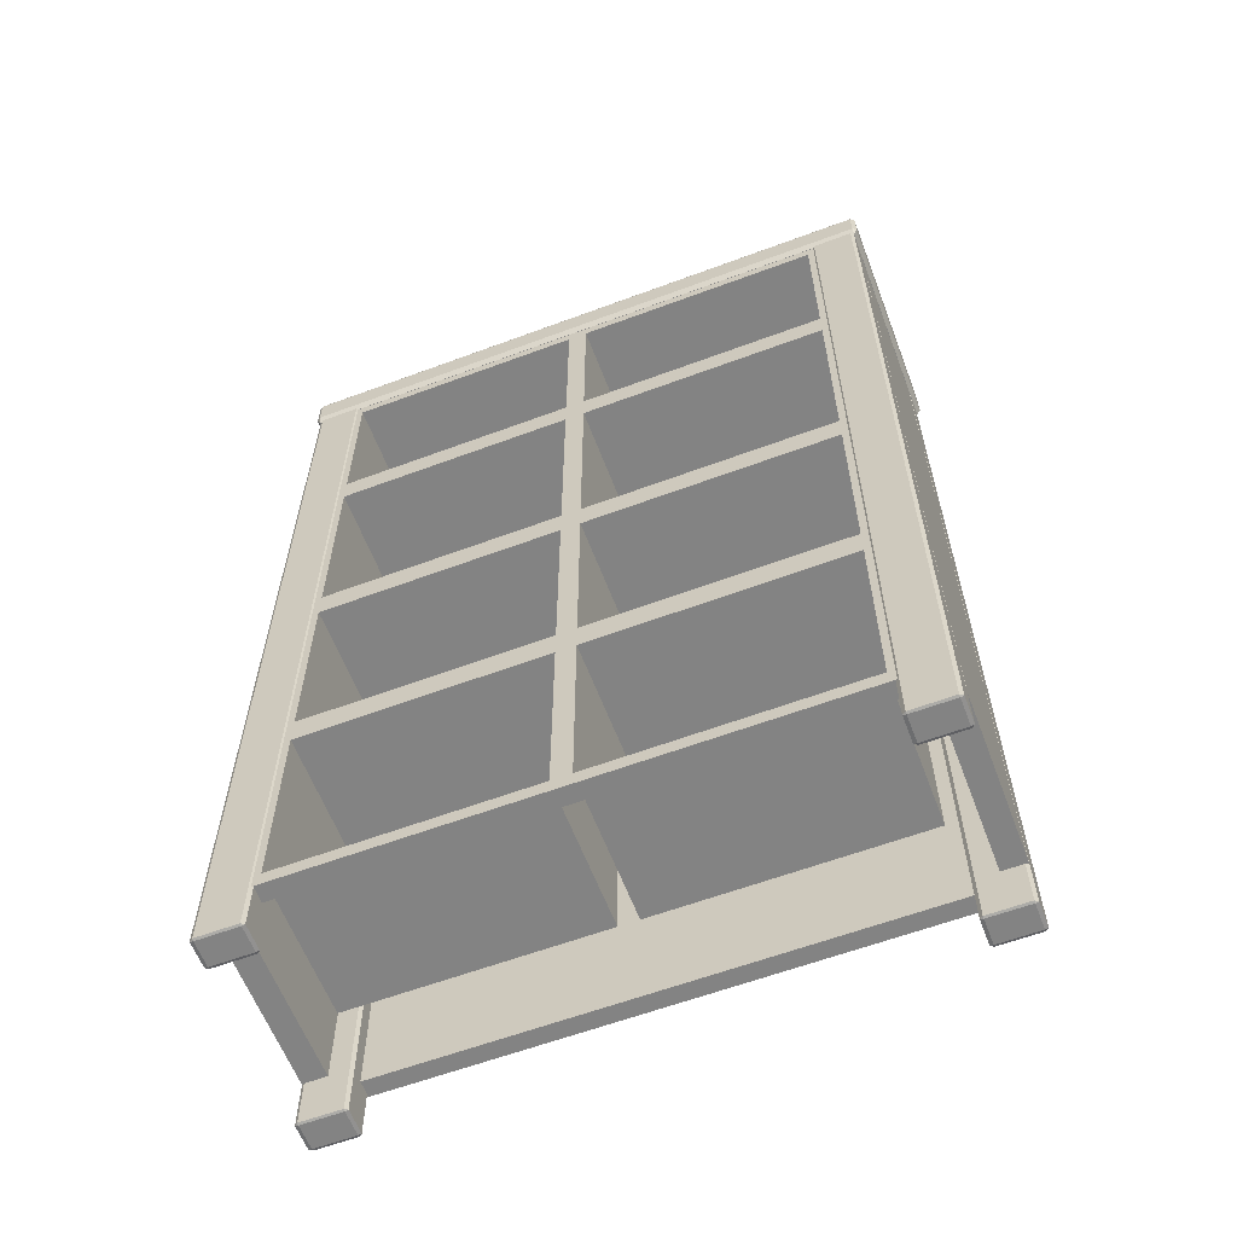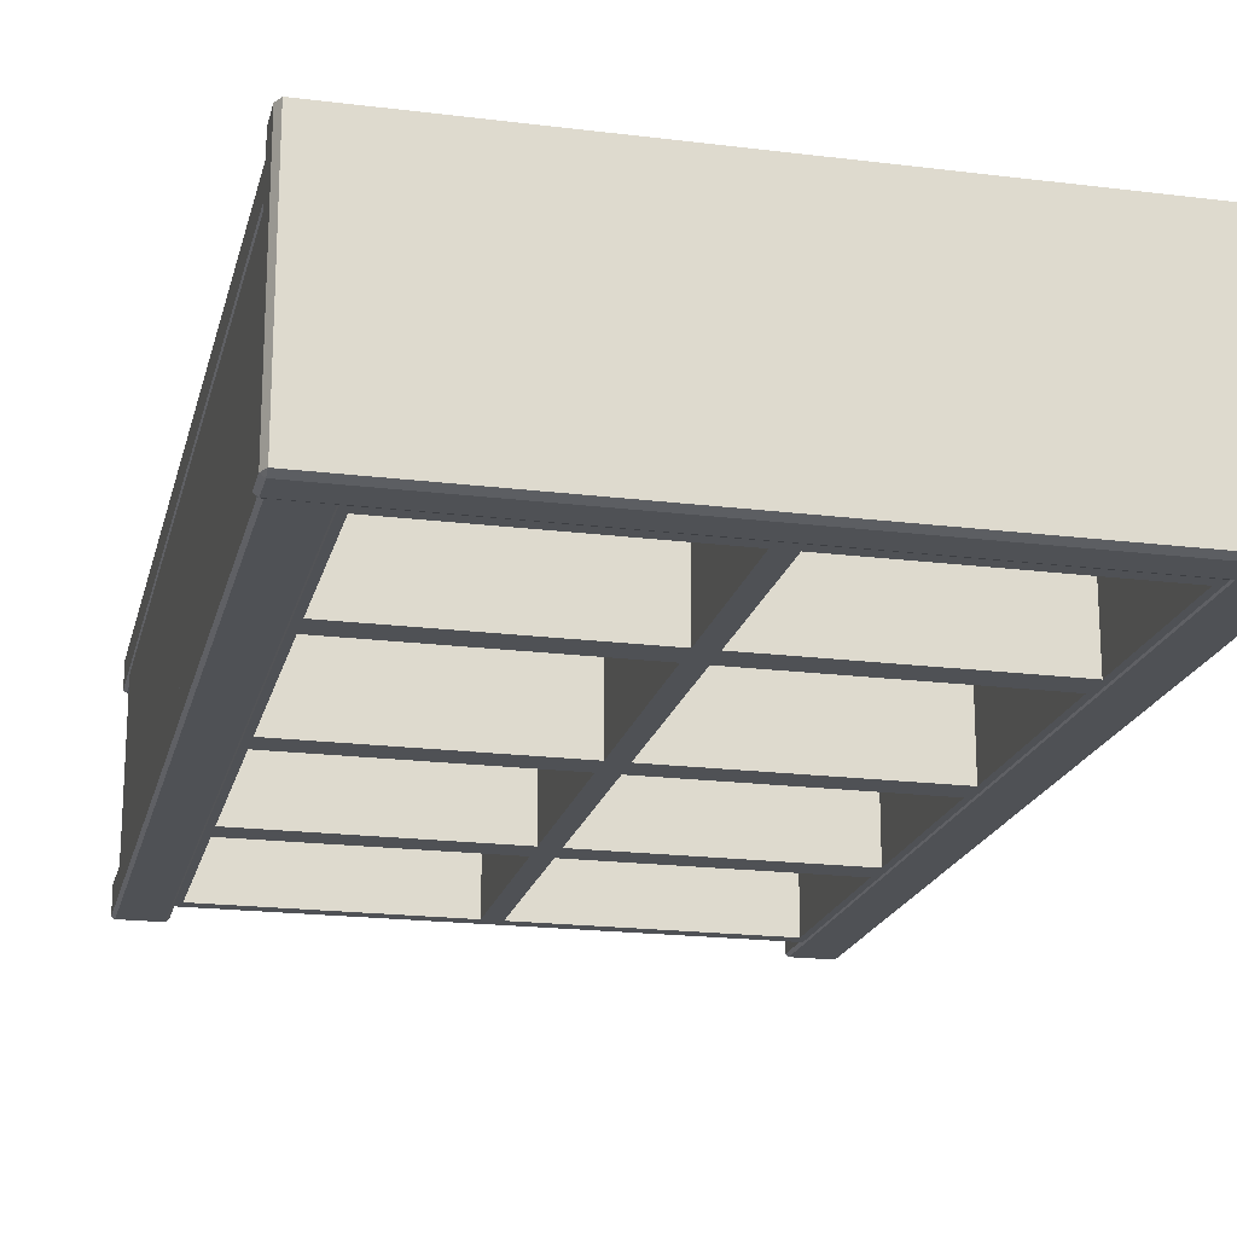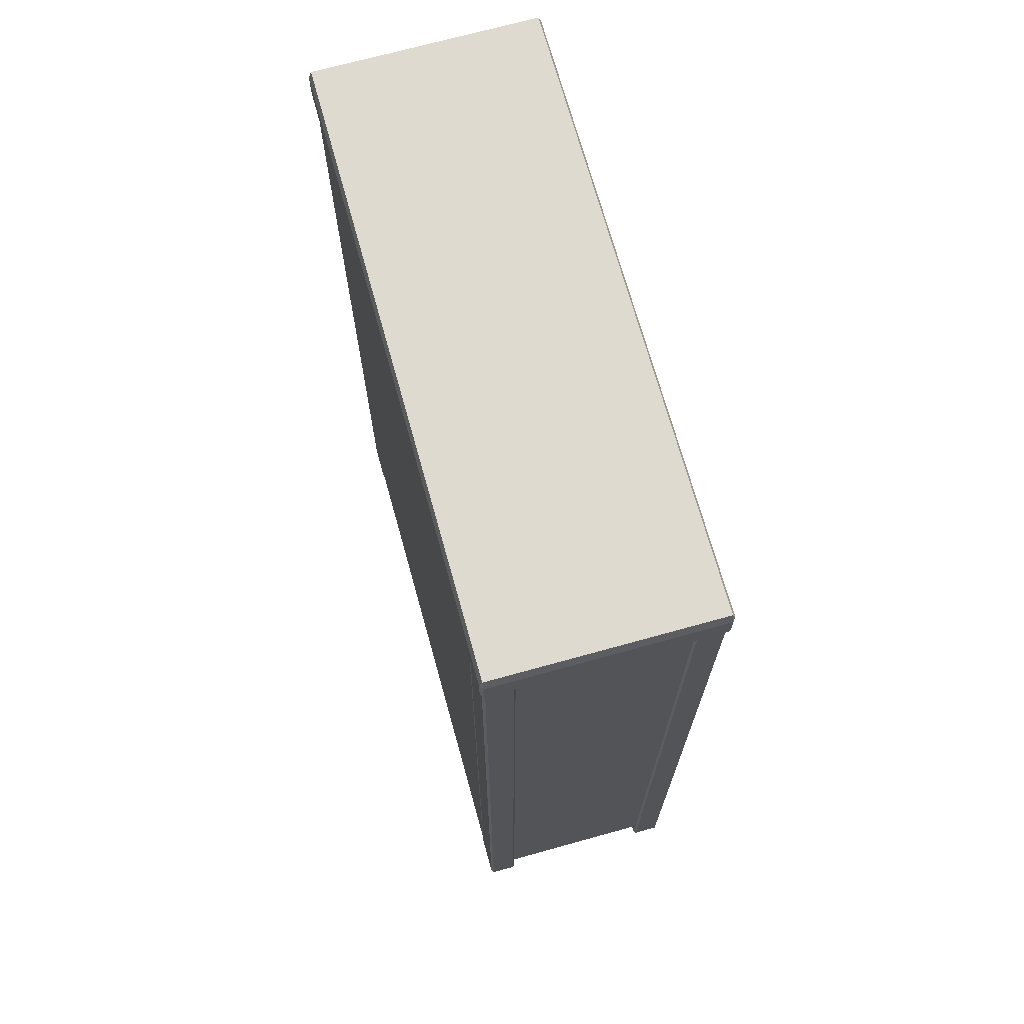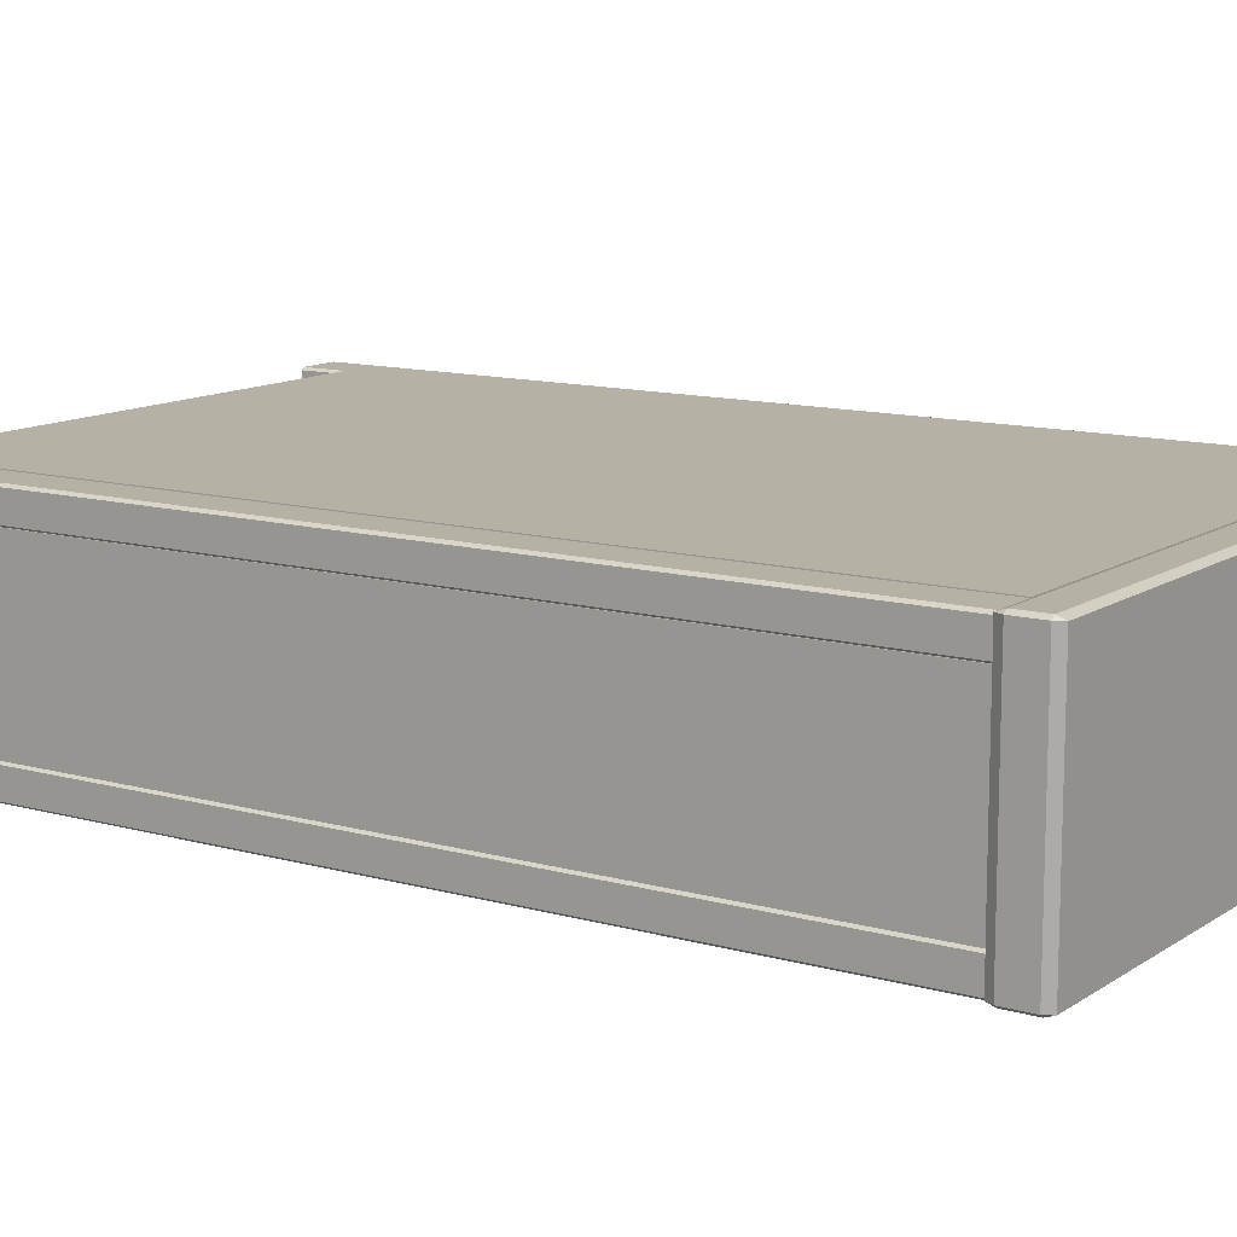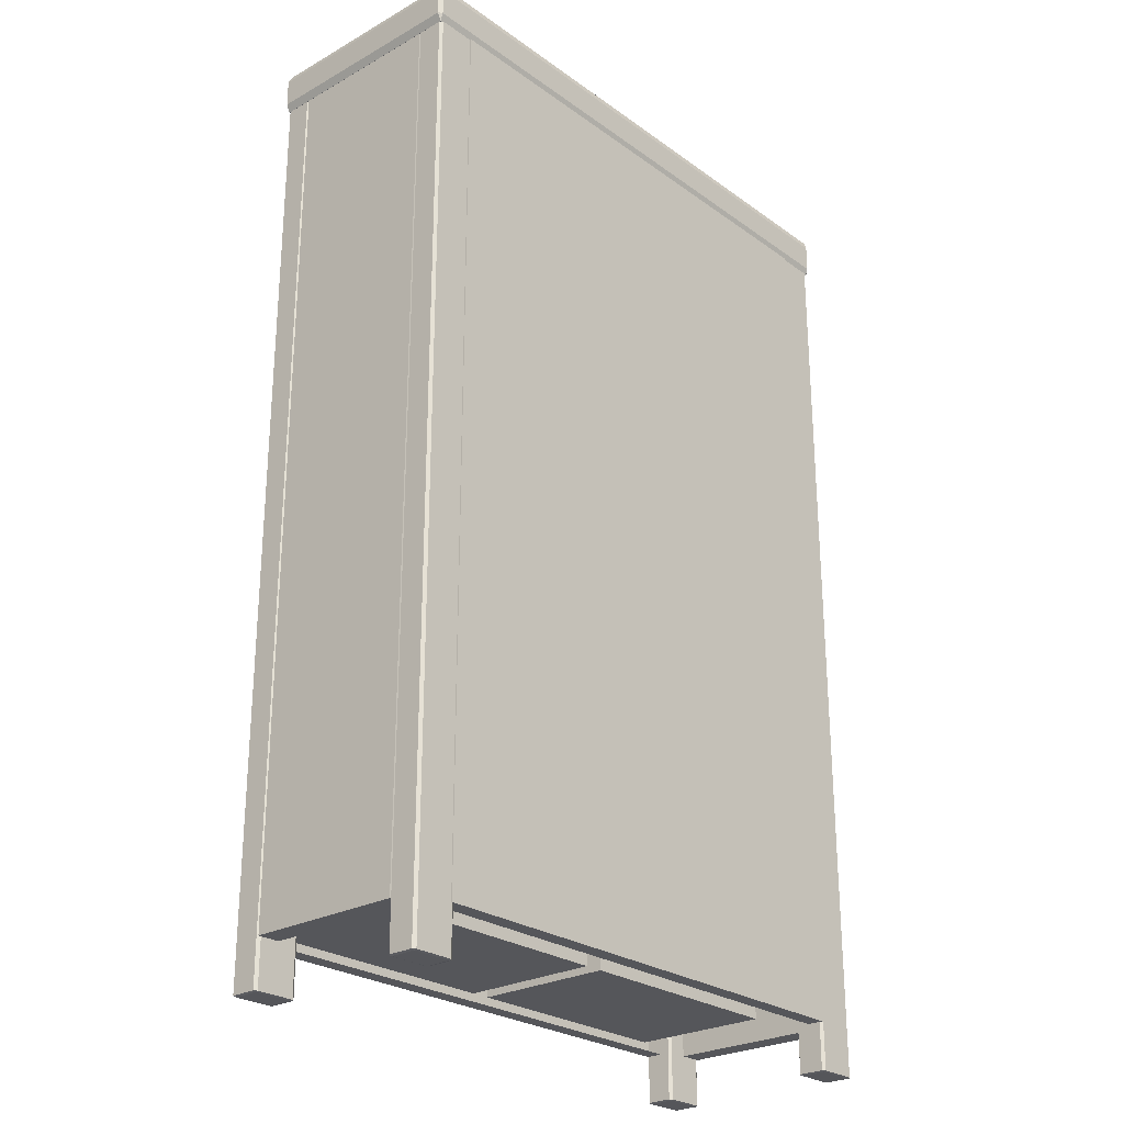
<metadata>
{"format":"obj","ext":"obj","renderer":"f3d","projection":"perspective","resolution":1024,"background":"white","views":[{"elev":-61.0,"azim":20.8,"up":"+Z"},{"elev":-19.6,"azim":-13.1,"up":"+Y"},{"elev":70.8,"azim":-105.5,"up":"+Z"},{"elev":12.0,"azim":-56.3,"up":"+Y"},{"elev":-25.9,"azim":131.6,"up":"+Z"}]}
</metadata>
<code>
o Dresser_301
v -0.3202 -0.1285 -0.6625
v -0.3202 -0.1289 0.5135
v -0.3202 -0.09659 0.5135
v -0.3202 -0.09618 -0.6625
v -0.374 -0.1313 -0.6625
v -0.374 -0.1317 0.5135
v -0.3241 -0.1317 0.5135
v -0.3241 -0.1313 -0.6625
v -0.3779 -0.09618 -0.6625
v -0.3779 -0.09659 0.5135
v -0.3779 -0.1289 0.5135
v -0.3779 -0.1285 -0.6625
v -0.3241 -0.09618 -0.6634
v -0.374 -0.09618 -0.6634
v -0.374 -0.1285 -0.6634
v -0.3241 -0.1285 -0.6634
v -0.374 -0.09659 0.5145
v -0.3241 -0.09659 0.5145
v -0.3241 -0.1289 0.5144
v -0.374 -0.1289 0.5144
v -0.3241 -0.09333 -0.6625
v -0.3241 -0.09374 0.5135
v -0.374 -0.09374 0.5135
v -0.374 -0.09333 -0.6625
v -0.3202 0.1104 -0.6624
v -0.3202 0.11 0.5136
v -0.3202 0.1423 0.5136
v -0.3202 0.1427 -0.6624
v -0.374 0.1076 -0.6624
v -0.374 0.1072 0.5136
v -0.3241 0.1072 0.5136
v -0.3241 0.1076 -0.6624
v -0.3779 0.1427 -0.6624
v -0.3779 0.1423 0.5136
v -0.3779 0.11 0.5136
v -0.3779 0.1104 -0.6624
v -0.3241 0.1427 -0.6633
v -0.374 0.1427 -0.6633
v -0.374 0.1104 -0.6633
v -0.3241 0.1104 -0.6633
v -0.374 0.1423 0.5145
v -0.3241 0.1423 0.5145
v -0.3241 0.11 0.5145
v -0.374 0.11 0.5145
v -0.3241 0.1456 -0.6624
v -0.3241 0.1452 0.5136
v -0.374 0.1452 0.5136
v -0.374 0.1456 -0.6624
v 0.3281 -0.09618 -0.6634
v 0.3281 -0.1285 -0.6634
v 0.3781 -0.1285 -0.6634
v 0.3781 -0.09618 -0.6634
v 0.3781 -0.1313 -0.6625
v 0.3281 -0.1313 -0.6625
v 0.3281 -0.1317 0.5135
v 0.3781 -0.1317 0.5135
v 0.382 -0.09618 -0.6625
v 0.382 -0.1285 -0.6625
v 0.382 -0.1289 0.5135
v 0.382 -0.09659 0.5135
v 0.3781 -0.09659 0.5145
v 0.3781 -0.1289 0.5144
v 0.3281 -0.1289 0.5144
v 0.3281 -0.09659 0.5145
v 0.3242 -0.1285 -0.6625
v 0.3242 -0.09618 -0.6625
v 0.3242 -0.09659 0.5135
v 0.3242 -0.1289 0.5135
v 0.3281 -0.09333 -0.6625
v 0.3781 -0.09333 -0.6625
v 0.3781 -0.09374 0.5135
v 0.3281 -0.09374 0.5135
v 0.3781 0.1076 -0.6624
v 0.3281 0.1076 -0.6624
v 0.3281 0.1072 0.5136
v 0.3781 0.1072 0.5136
v 0.382 0.1427 -0.6624
v 0.382 0.1104 -0.6624
v 0.382 0.11 0.5136
v 0.382 0.1423 0.5136
v 0.3781 0.1423 0.5145
v 0.3781 0.11 0.5145
v 0.3281 0.11 0.5145
v 0.3281 0.1423 0.5145
v 0.3242 0.1104 -0.6624
v 0.3242 0.1427 -0.6624
v 0.3242 0.1423 0.5136
v 0.3242 0.11 0.5136
v 0.3281 0.1456 -0.6624
v 0.3781 0.1456 -0.6624
v 0.3781 0.1452 0.5136
v 0.3281 0.1452 0.5136
v 0.3281 0.1104 -0.6633
v 0.3281 0.1427 -0.6633
v 0.3781 0.1104 -0.6633
v 0.3781 0.1427 -0.6633
v -0.3477 -0.09315 -0.6029
v -0.3477 -0.09353 0.5101
v -0.3477 0.1079 0.5101
v -0.3477 0.1083 -0.6029
v -0.3766 0.1079 0.5101
v -0.3766 0.1083 -0.6029
v -0.3766 -0.09353 0.5101
v -0.3766 -0.09315 -0.6029
v 0.353 -0.09315 -0.6029
v 0.353 0.1083 -0.6029
v 0.353 0.1079 0.5101
v 0.353 -0.09353 0.5101
v 0.3819 0.1083 -0.6029
v 0.3819 0.1079 0.5101
v 0.3819 -0.09315 -0.6029
v 0.3819 -0.09353 0.5101
v -0.3258 0.1255 -0.6028
v -0.3258 0.1252 0.5101
v 0.3299 0.1252 0.5101
v 0.3299 0.1255 -0.6028
v 0.3299 0.1462 0.5101
v 0.3299 0.1466 -0.6028
v -0.3258 0.1462 0.5101
v -0.3258 0.1466 -0.6028
v 0.008231 -0.1303 0.2363
v -0.003645 -0.1303 0.2542
v 0.3299 -0.1303 0.2542
v 0.318 -0.1303 0.2363
v 0.318 -0.1303 0.2722
v 0.00823 -0.1303 0.2722
v -0.01552 -0.1303 0.2722
v -0.3258 -0.1303 0.2542
v -0.314 -0.1303 0.2722
v 0.3299 -0.1089 -0.6029
v 0.3299 -0.13 -0.6029
v 0.3299 -0.1302 -0.04645
v 0.3299 -0.1304 0.51
v 0.3299 -0.1093 0.51
v -0.314 -0.1302 -0.06441
v -0.314 0.05065 -0.06435
v -0.314 0.05083 -0.5849
v -0.314 -0.13 -0.585
v -0.3258 -0.1093 0.51
v -0.3258 -0.1304 0.51
v -0.3258 -0.1302 -0.04645
v -0.3258 -0.13 -0.6029
v -0.3258 -0.1089 -0.6029
v -0.003644 -0.13 -0.6029
v -0.003645 -0.1304 0.51
v 0.318 -0.13 -0.585
v 0.318 0.05083 -0.5849
v 0.318 0.05065 -0.06435
v 0.318 -0.1302 -0.06441
v 0.008231 -0.1303 0.4921
v 0.008231 0.05046 0.4921
v 0.00823 0.05064 -0.02842
v 0.008231 -0.1302 -0.02848
v -0.01552 -0.1302 -0.02848
v -0.01552 0.05064 -0.02842
v -0.01552 0.05046 0.4921
v -0.01552 -0.1303 0.4921
v 0.008231 -0.13 -0.585
v 0.008231 -0.1302 -0.06441
v -0.003645 -0.1302 -0.04645
v -0.01552 -0.1302 -0.06441
v -0.01552 -0.13 -0.585
v 0.318 -0.1302 -0.02848
v 0.318 -0.1303 0.4921
v -0.314 -0.1302 -0.02848
v -0.314 -0.1303 0.4921
v -0.314 0.05064 -0.02842
v -0.314 0.05046 0.4921
v -0.01552 0.05083 -0.5849
v -0.01552 0.05065 -0.06435
v 0.008231 0.05083 -0.5849
v 0.008231 0.05065 -0.06435
v 0.318 0.05064 -0.02842
v 0.318 0.05046 0.4921
v -0.314 -0.1303 0.2363
v -0.01552 -0.1303 0.2363
v 0.318 0.05055 0.2363
v 0.00823 0.05055 0.2363
v -0.01552 0.05055 0.2363
v -0.314 0.05055 0.2363
v -0.314 0.05054 0.2723
v -0.01552 0.05054 0.2723
v 0.00823 0.05054 0.2723
v 0.318 0.05054 0.2723
v 0.008231 -0.1301 -0.3414
v -0.003644 -0.1301 -0.3234
v 0.3299 -0.1301 -0.3234
v 0.318 -0.1301 -0.3414
v 0.318 -0.1301 -0.3055
v 0.008231 -0.1301 -0.3055
v -0.01552 -0.1301 -0.3055
v -0.3258 -0.1301 -0.3234
v -0.314 -0.1301 -0.3055
v -0.314 -0.1301 -0.3414
v -0.01552 -0.1301 -0.3414
v 0.318 0.05075 -0.3413
v 0.008231 0.05075 -0.3413
v -0.01552 0.05075 -0.3413
v -0.314 0.05075 -0.3413
v -0.314 0.05074 -0.3054
v -0.01552 0.05074 -0.3054
v 0.00823 0.05074 -0.3054
v 0.318 0.05074 -0.3054
v 0.3821 -0.1343 0.5175
v -0.3779 -0.1343 0.5175
v -0.3779 -0.1343 0.5532
v 0.3821 -0.1343 0.5532
v 0.387 0.1447 0.5176
v 0.387 -0.1307 0.5175
v 0.387 -0.1307 0.5532
v 0.387 0.1446 0.5533
v 0.3821 0.1446 0.5633
v 0.3821 -0.1307 0.5632
v -0.3779 -0.1307 0.5632
v -0.3779 0.1446 0.5633
v -0.3828 -0.1307 0.5175
v -0.3828 0.1447 0.5176
v -0.3828 0.1446 0.5533
v -0.3828 -0.1307 0.5532
v -0.3779 0.1482 0.5176
v 0.3821 0.1482 0.5176
v 0.3821 0.1482 0.5533
v -0.3779 0.1482 0.5533
v -0.3779 -0.1307 0.5075
v -0.3779 0.1447 0.5076
v 0.3821 -0.1307 0.5075
v 0.3821 0.1447 0.5076
f 1 3 2
f 1 4 3
f 5 7 6
f 5 8 7
f 9 11 10
f 9 12 11
f 13 15 14
f 13 16 15
f 17 19 18
f 17 20 19
f 21 23 22
f 21 24 23
f 16 1 8
f 7 2 19
f 13 21 4
f 18 3 22
f 15 5 12
f 20 11 6
f 14 9 24
f 17 23 10
f 4 16 13
f 4 1 16
f 1 7 8
f 1 2 7
f 2 18 19
f 2 3 18
f 3 21 22
f 3 4 21
f 24 13 14
f 24 21 13
f 22 17 18
f 22 23 17
f 23 9 10
f 23 24 9
f 12 14 15
f 12 9 14
f 10 20 17
f 10 11 20
f 11 5 6
f 11 12 5
f 8 15 16
f 8 5 15
f 6 19 20
f 6 7 19
f 25 27 26
f 25 28 27
f 29 31 30
f 29 32 31
f 33 35 34
f 33 36 35
f 37 39 38
f 37 40 39
f 41 43 42
f 41 44 43
f 45 47 46
f 45 48 47
f 40 25 32
f 31 26 43
f 37 45 28
f 42 27 46
f 39 29 36
f 44 35 30
f 38 33 48
f 41 47 34
f 28 40 37
f 28 25 40
f 25 31 32
f 25 26 31
f 26 42 43
f 26 27 42
f 27 45 46
f 27 28 45
f 48 37 38
f 48 45 37
f 46 41 42
f 46 47 41
f 47 33 34
f 47 48 33
f 36 38 39
f 36 33 38
f 34 44 41
f 34 35 44
f 35 29 30
f 35 36 29
f 32 39 40
f 32 29 39
f 30 43 44
f 30 31 43
f 49 51 50
f 49 52 51
f 53 55 54
f 53 56 55
f 57 59 58
f 57 60 59
f 61 63 62
f 61 64 63
f 65 67 66
f 65 68 67
f 69 71 70
f 69 72 71
f 50 54 65
f 55 63 68
f 49 66 69
f 64 72 67
f 51 58 53
f 62 56 59
f 52 70 57
f 61 60 71
f 49 65 66
f 49 50 65
f 54 68 65
f 54 55 68
f 63 67 68
f 63 64 67
f 72 66 67
f 72 69 66
f 52 69 70
f 52 49 69
f 64 71 72
f 64 61 71
f 60 70 71
f 60 57 70
f 51 57 58
f 51 52 57
f 61 59 60
f 61 62 59
f 56 58 59
f 56 53 58
f 50 53 54
f 50 51 53
f 62 55 56
f 62 63 55
f 73 75 74
f 73 76 75
f 77 79 78
f 77 80 79
f 81 83 82
f 81 84 83
f 85 87 86
f 85 88 87
f 89 91 90
f 89 92 91
f 93 74 85
f 75 83 88
f 94 86 89
f 84 92 87
f 95 78 73
f 82 76 79
f 96 90 77
f 81 80 91
f 94 85 86
f 94 93 85
f 74 88 85
f 74 75 88
f 83 87 88
f 83 84 87
f 92 86 87
f 92 89 86
f 96 89 90
f 96 94 89
f 84 91 92
f 84 81 91
f 80 90 91
f 80 77 90
f 95 77 78
f 95 96 77
f 81 79 80
f 81 82 79
f 76 78 79
f 76 73 78
f 93 73 74
f 93 95 73
f 82 75 76
f 82 83 75
f 94 95 93
f 94 96 95
f 97 99 98
f 97 100 99
f 100 101 99
f 100 102 101
f 102 103 101
f 102 104 103
f 104 98 103
f 104 97 98
f 100 104 102
f 100 97 104
f 101 98 99
f 101 103 98
f 105 107 106
f 105 108 107
f 106 110 109
f 106 107 110
f 109 112 111
f 109 110 112
f 111 108 105
f 111 112 108
f 106 111 105
f 106 109 111
f 110 108 112
f 110 107 108
f 113 115 114
f 113 116 115
f 116 117 115
f 116 118 117
f 118 119 117
f 118 120 119
f 120 114 119
f 120 113 114
f 116 120 118
f 116 113 120
f 117 114 115
f 117 119 114
f 121 123 122
f 121 124 123
f 125 122 123
f 125 126 122
f 127 128 122
f 127 129 128
f 130 132 131
f 132 130 133
f 133 130 134
f 135 137 136
f 135 138 137
f 139 141 140
f 141 139 142
f 142 139 143
f 144 130 131
f 130 144 143
f 143 144 142
f 139 133 134
f 133 139 145
f 145 139 140
f 146 148 147
f 146 149 148
f 150 152 151
f 150 153 152
f 154 156 155
f 154 157 156
f 149 131 132
f 149 146 131
f 146 144 131
f 146 158 144
f 159 149 132
f 159 132 160
f 158 160 144
f 158 159 160
f 161 144 160
f 161 162 144
f 162 142 144
f 162 138 142
f 163 160 132
f 164 163 132
f 164 132 133
f 150 164 133
f 150 133 145
f 157 160 145
f 157 154 160
f 154 141 160
f 154 165 141
f 163 153 160
f 153 145 160
f 153 150 145
f 138 141 142
f 138 135 141
f 135 160 141
f 135 161 160
f 165 140 141
f 165 166 140
f 166 145 140
f 166 157 145
f 155 168 167
f 155 156 168
f 169 136 137
f 169 170 136
f 147 172 171
f 147 148 172
f 173 151 152
f 173 174 151
f 158 147 171
f 158 146 147
f 157 168 156
f 157 166 168
f 138 169 137
f 138 162 169
f 163 174 173
f 163 164 174
f 149 172 148
f 149 159 172
f 166 167 168
f 166 165 167
f 161 136 170
f 161 135 136
f 164 151 174
f 164 150 151
f 159 171 172
f 159 158 171
f 165 155 167
f 165 154 155
f 162 170 169
f 162 161 170
f 153 173 152
f 153 163 173
f 175 122 128
f 175 176 122
f 124 178 177
f 124 121 178
f 176 180 179
f 176 175 180
f 129 182 181
f 129 127 182
f 126 184 183
f 126 125 184
f 185 187 186
f 185 188 187
f 189 186 187
f 189 190 186
f 191 192 186
f 191 193 192
f 194 186 192
f 194 195 186
f 188 197 196
f 188 185 197
f 195 199 198
f 195 194 199
f 193 201 200
f 193 191 201
f 190 203 202
f 190 189 203
f 204 206 205
f 204 207 206
f 208 210 209
f 208 211 210
f 212 214 213
f 212 215 214
f 216 218 217
f 216 219 218
f 220 222 221
f 220 223 222
f 224 205 216
f 206 214 219
f 225 217 220
f 215 223 218
f 226 209 204
f 213 207 210
f 227 221 208
f 212 211 222
f 225 216 217
f 225 224 216
f 205 219 216
f 205 206 219
f 214 218 219
f 214 215 218
f 223 217 218
f 223 220 217
f 227 220 221
f 227 225 220
f 215 222 223
f 215 212 222
f 211 221 222
f 211 208 221
f 226 208 209
f 226 227 208
f 212 210 211
f 212 213 210
f 207 209 210
f 207 204 209
f 224 204 205
f 224 226 204
f 213 206 207
f 213 214 206
f 225 226 224
f 225 227 226

</code>
